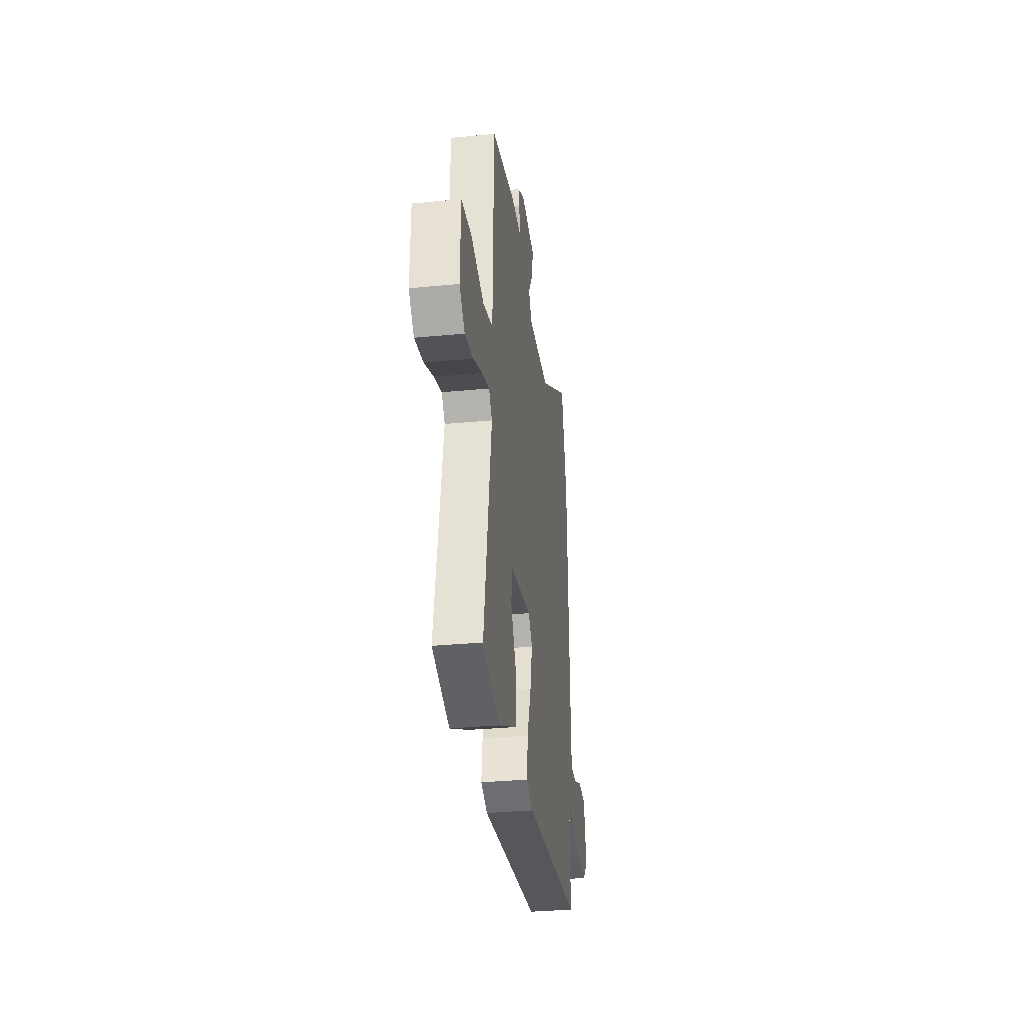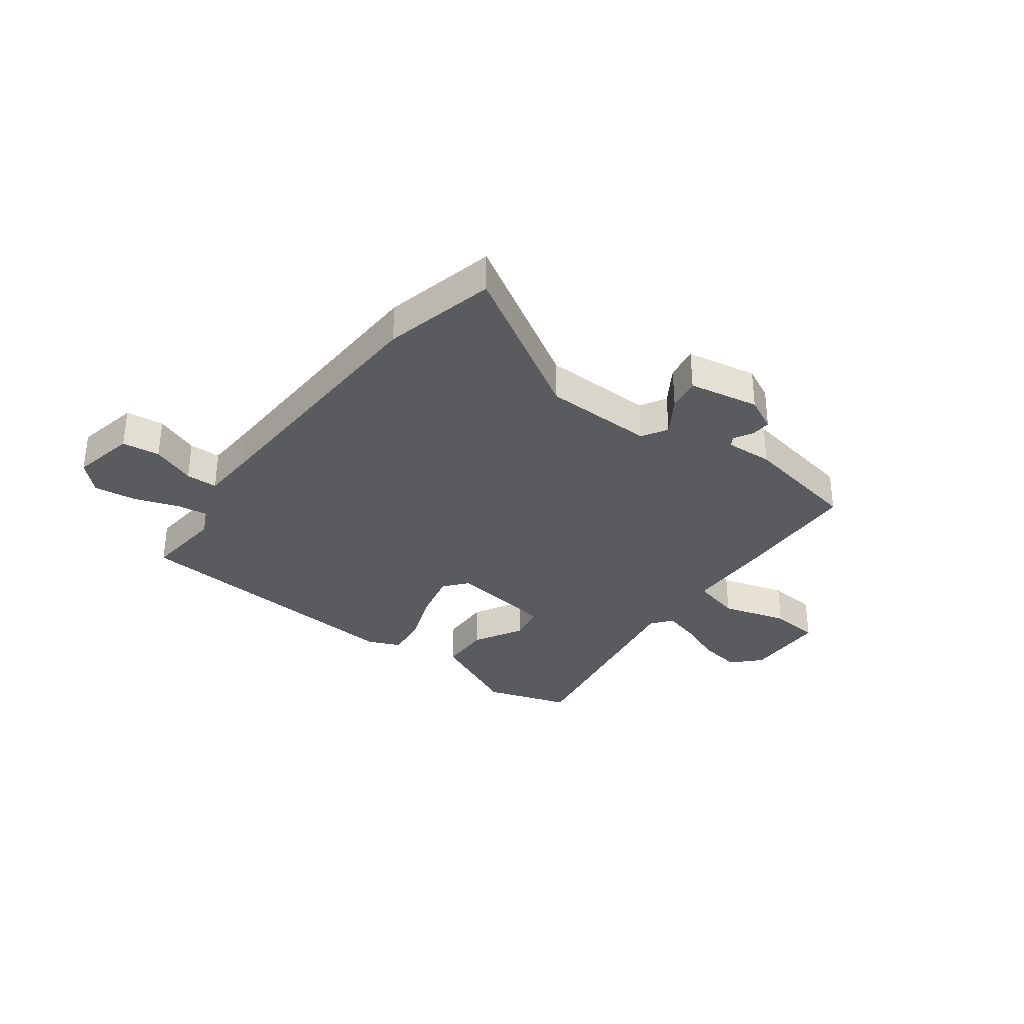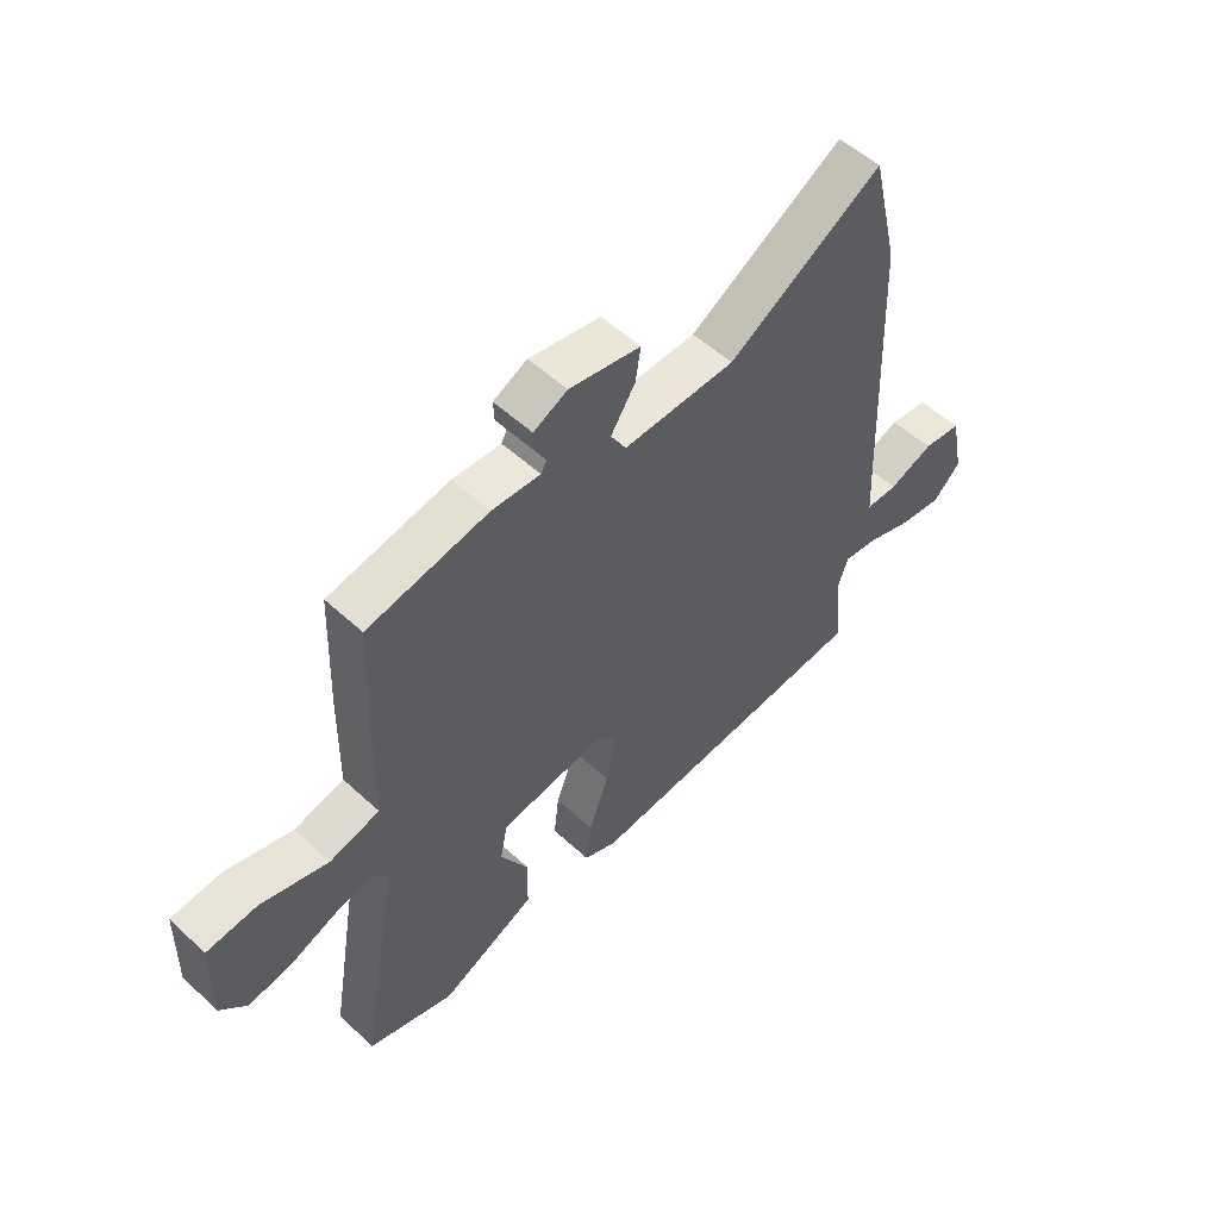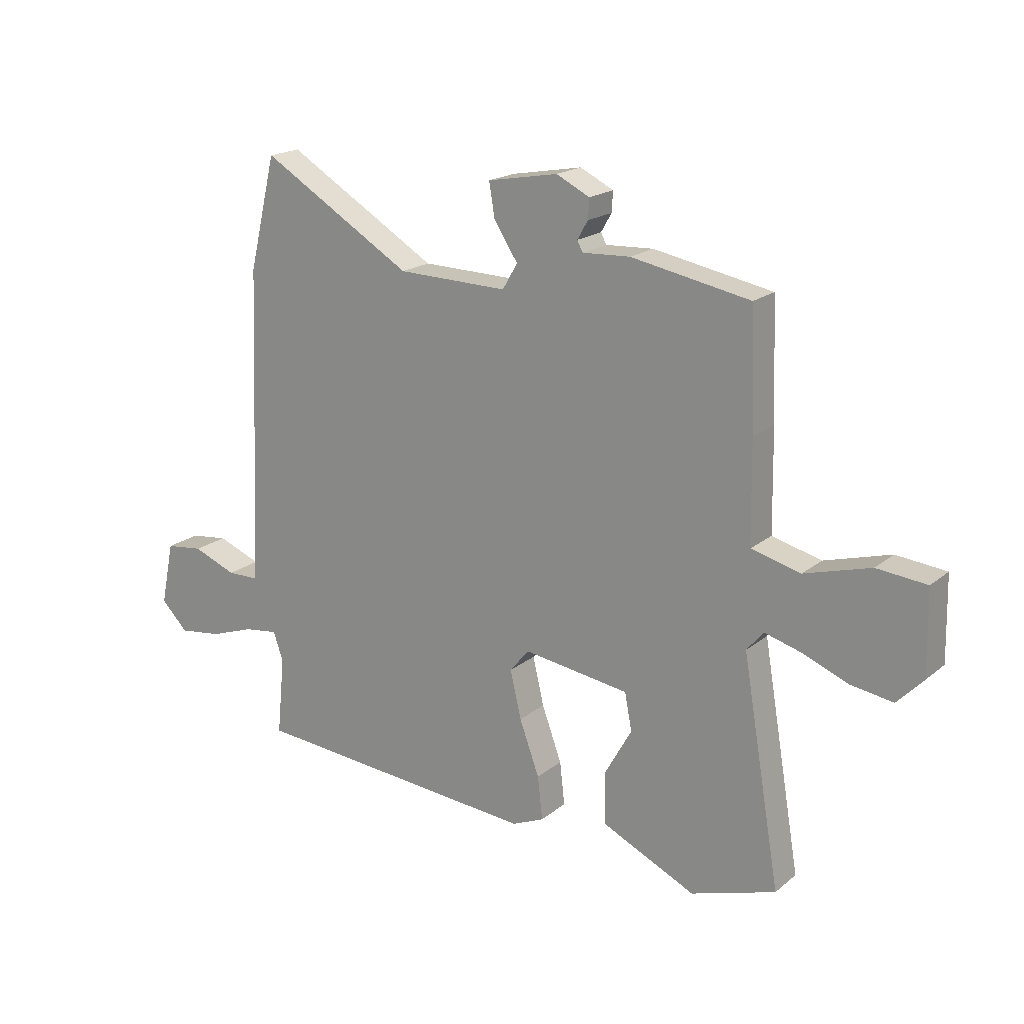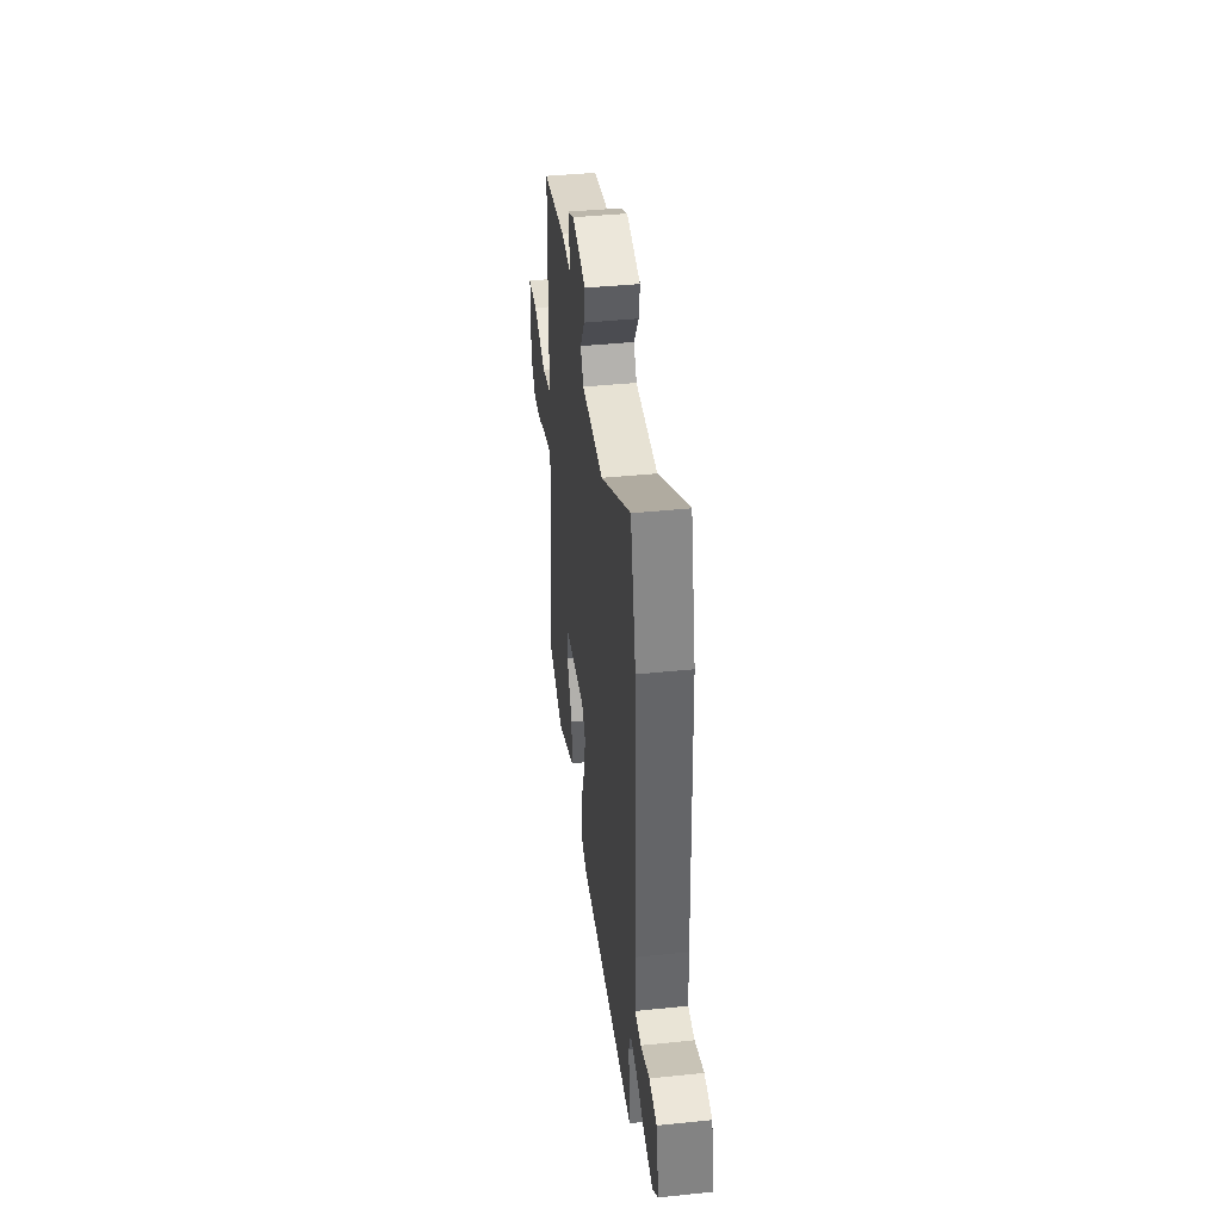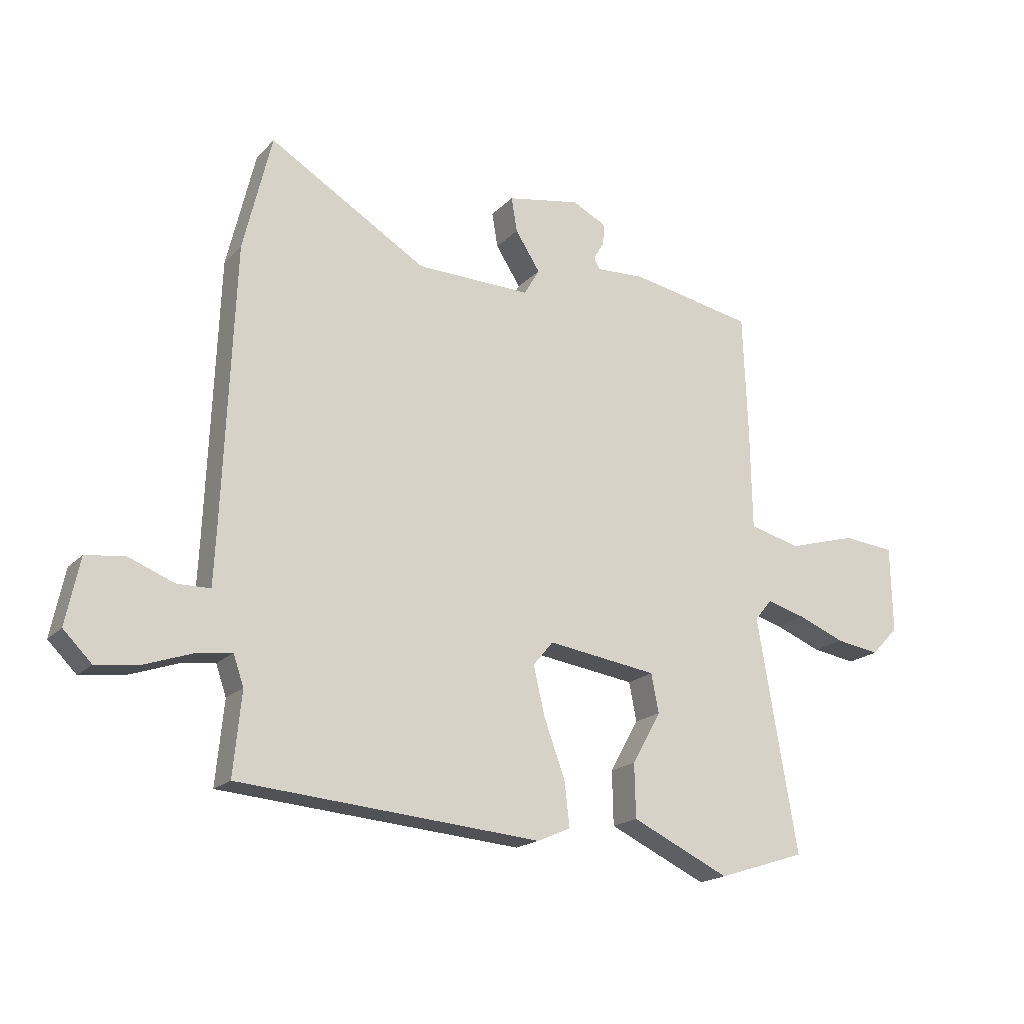
<metadata>
{"format":"obj","ext":"obj","renderer":"f3d","projection":"perspective","resolution":1024,"background":"white","views":[{"elev":-31.6,"azim":97.9,"up":"+Z"},{"elev":-33.1,"azim":-36.6,"up":"+Y"},{"elev":53.6,"azim":134.5,"up":"+Z"},{"elev":18.8,"azim":34.0,"up":"+Z"},{"elev":41.3,"azim":-97.1,"up":"+Z"},{"elev":-18.6,"azim":-29.0,"up":"+Z"}]}
</metadata>
<code>
v -0.517 0.07 0.43
v -0.468 0.07 0.633
v -0.194 0.07 0.468
v 0.005 0.07 0.463
v 0.032 0.07 0.509
v -0.011 0.07 0.576
v -0.021 0.07 0.636
v 0.106 0.07 0.659
v 0.166 0.07 0.629
v 0.164 0.07 0.593
v 0.145 0.07 0.56
v 0.155 0.07 0.541
v 0.241 0.07 0.545
v 0.455 0.07 0.504
v 0.463 0.07 0.295
v 0.466 0.07 0.115
v 0.555 0.07 0.092
v 0.674 0.07 0.126
v 0.764 0.07 0.117
v 0.767 0.07 -0.033
v 0.72 0.07 -0.082
v 0.644 0.07 -0.07
v 0.562 0.07 -0.037
v 0.495 0.07 -0.018
v 0.465 0.07 -0.054
v 0.534 0.07 -0.459
v 0.381 0.07 -0.508
v 0.211 0.07 -0.428
v 0.209 0.07 -0.335
v 0.259 0.07 -0.246
v 0.246 0.07 -0.179
v 0.055 0.07 -0.151
v 0.02 0.07 -0.193
v 0.04 0.07 -0.279
v 0.076 0.07 -0.377
v 0.085 0.07 -0.455
v 0.027 0.07 -0.48
v -0.497 0.07 -0.436
v -0.483 0.07 -0.293
v -0.501 0.07 -0.241
v -0.562 0.07 -0.249
v -0.643 0.07 -0.277
v -0.72 0.07 -0.287
v -0.769 0.07 -0.238
v -0.745 0.07 -0.123
v -0.677 0.07 -0.115
v -0.598 0.07 -0.146
v -0.541 0.07 -0.145
v -0.536 0.07 -0.045
v -0.517 0 0.43
v -0.468 0 0.633
v -0.194 0 0.468
v 0.005 0 0.463
v 0.032 0 0.509
v -0.011 0 0.576
v -0.021 0 0.636
v 0.106 0 0.659
v 0.166 0 0.629
v 0.164 0 0.593
v 0.145 0 0.56
v 0.155 0 0.541
v 0.241 0 0.545
v 0.455 0 0.504
v 0.463 0 0.295
v 0.466 0 0.115
v 0.555 0 0.092
v 0.674 0 0.126
v 0.764 0 0.117
v 0.767 0 -0.033
v 0.72 0 -0.082
v 0.644 0 -0.07
v 0.562 0 -0.037
v 0.495 0 -0.018
v 0.465 0 -0.054
v 0.534 0 -0.459
v 0.381 0 -0.508
v 0.211 0 -0.428
v 0.209 0 -0.335
v 0.259 0 -0.246
v 0.246 0 -0.179
v 0.055 0 -0.151
v 0.02 0 -0.193
v 0.04 0 -0.279
v 0.076 0 -0.377
v 0.085 0 -0.455
v 0.027 0 -0.48
v -0.497 0 -0.436
v -0.483 0 -0.293
v -0.501 0 -0.241
v -0.562 0 -0.249
v -0.643 0 -0.277
v -0.72 0 -0.287
v -0.769 0 -0.238
v -0.745 0 -0.123
v -0.677 0 -0.115
v -0.598 0 -0.146
v -0.541 0 -0.145
v -0.536 0 -0.045
f 44 45 46 47
f 44 47 48
f 41 42 43 44
f 40 41 44 48
f 36 37 38 39
f 34 35 36 39
f 33 34 39 40
f 32 33 40 48
f 27 28 29 30
f 25 26 27 30
f 24 25 30 31
f 20 21 22 23
f 20 23 24
f 17 18 19 20
f 16 17 20 24
f 13 14 15 16
f 12 13 16 24
f 8 9 10 11
f 6 7 8 11
f 5 6 11 12
f 4 5 12 24
f 49 1 2 3
f 32 48 49 3
f 24 31 32
f 3 4 24 32
f 96 95 94 93
f 97 96 93
f 93 92 91 90
f 97 93 90 89
f 88 87 86 85
f 88 85 84 83
f 89 88 83 82
f 97 89 82 81
f 79 78 77 76
f 79 76 75 74
f 80 79 74 73
f 72 71 70 69
f 73 72 69
f 69 68 67 66
f 73 69 66 65
f 65 64 63 62
f 73 65 62 61
f 60 59 58 57
f 60 57 56 55
f 61 60 55 54
f 73 61 54 53
f 52 51 50 98
f 52 98 97 81
f 81 80 73
f 81 73 53 52
f 1 50 51 2
f 2 51 52 3
f 3 52 53 4
f 4 53 54 5
f 5 54 55 6
f 6 55 56 7
f 7 56 57 8
f 8 57 58 9
f 9 58 59 10
f 10 59 60 11
f 11 60 61 12
f 12 61 62 13
f 13 62 63 14
f 14 63 64 15
f 15 64 65 16
f 16 65 66 17
f 17 66 67 18
f 18 67 68 19
f 19 68 69 20
f 20 69 70 21
f 21 70 71 22
f 22 71 72 23
f 23 72 73 24
f 24 73 74 25
f 25 74 75 26
f 26 75 76 27
f 27 76 77 28
f 28 77 78 29
f 29 78 79 30
f 30 79 80 31
f 31 80 81 32
f 32 81 82 33
f 33 82 83 34
f 34 83 84 35
f 35 84 85 36
f 36 85 86 37
f 37 86 87 38
f 38 87 88 39
f 39 88 89 40
f 40 89 90 41
f 41 90 91 42
f 42 91 92 43
f 43 92 93 44
f 44 93 94 45
f 45 94 95 46
f 46 95 96 47
f 47 96 97 48
f 48 97 98 49
f 49 98 50 1

</code>
